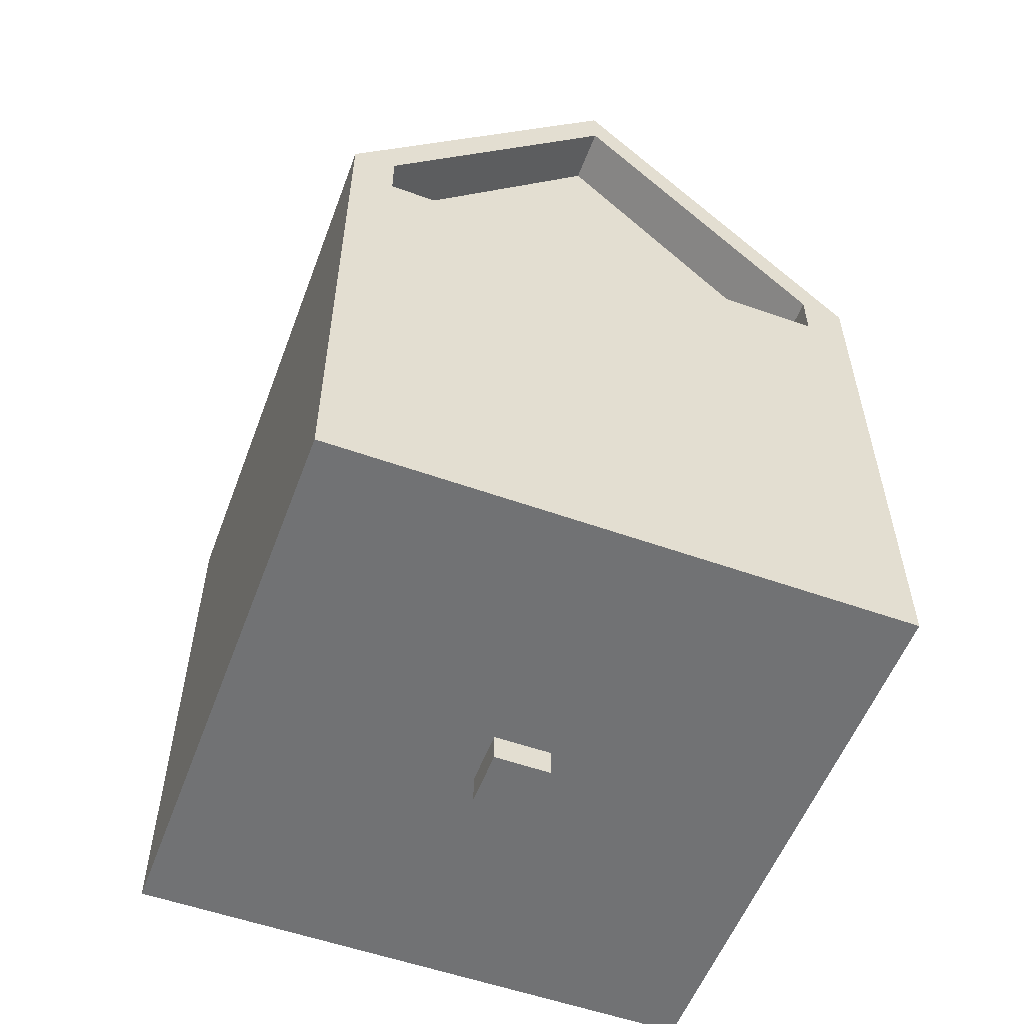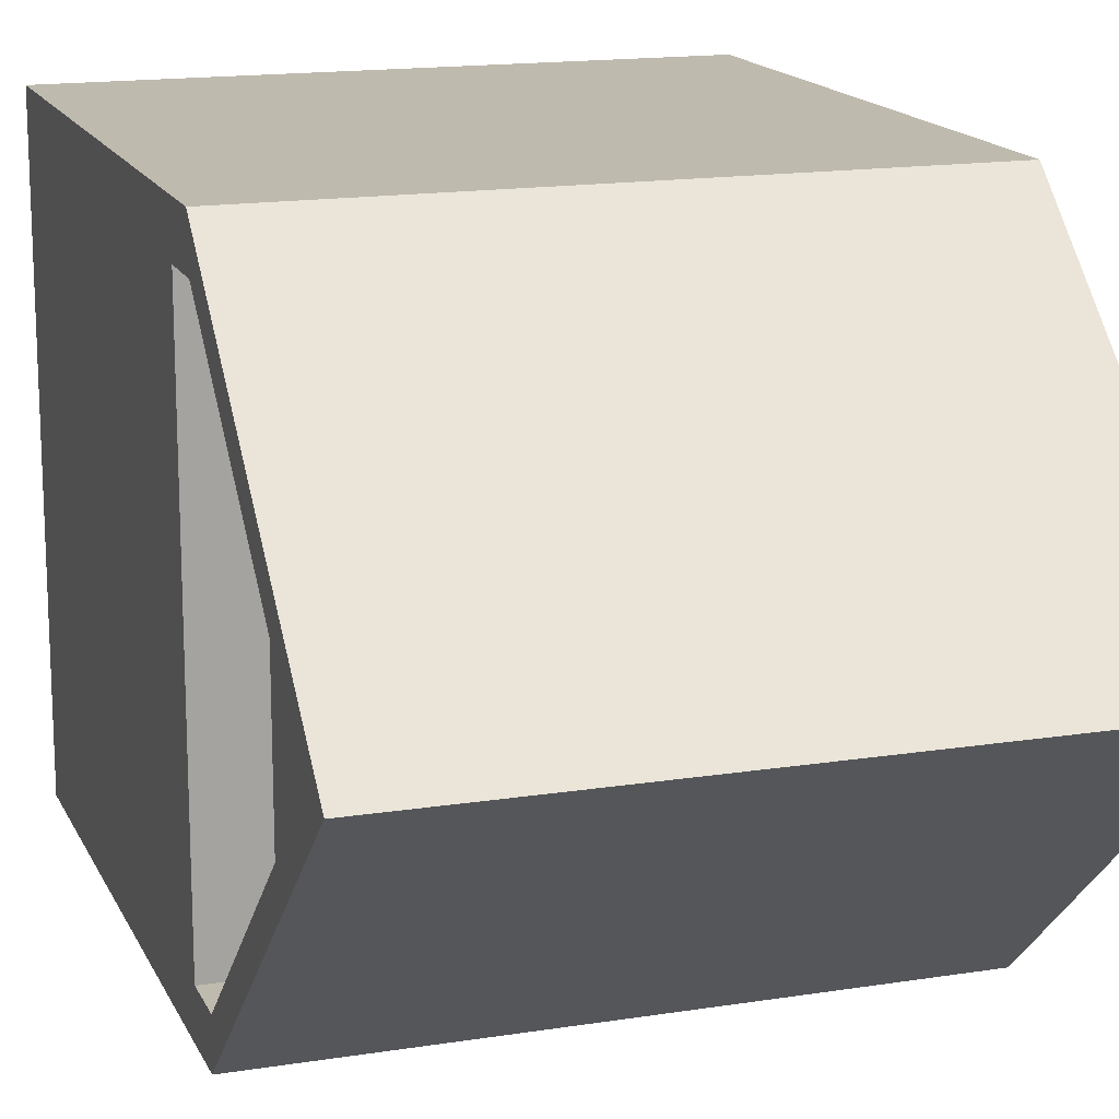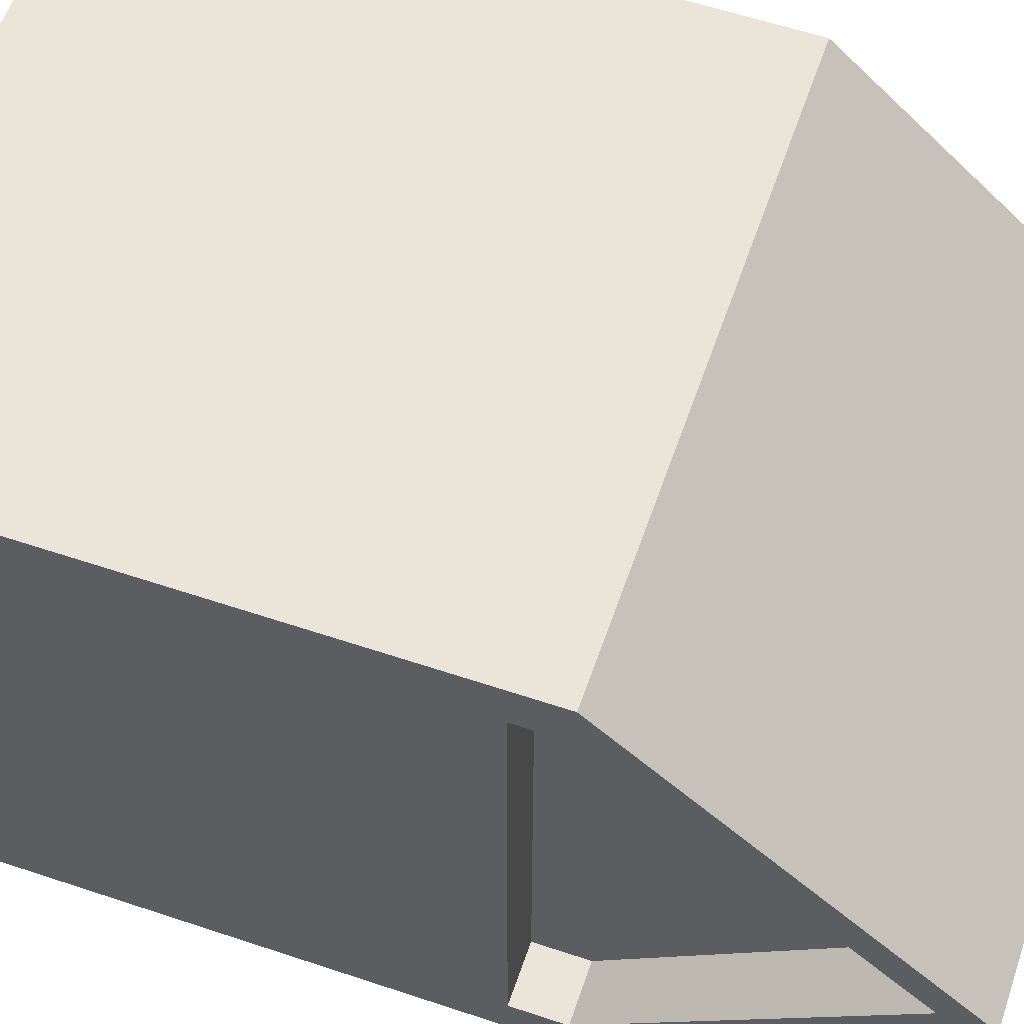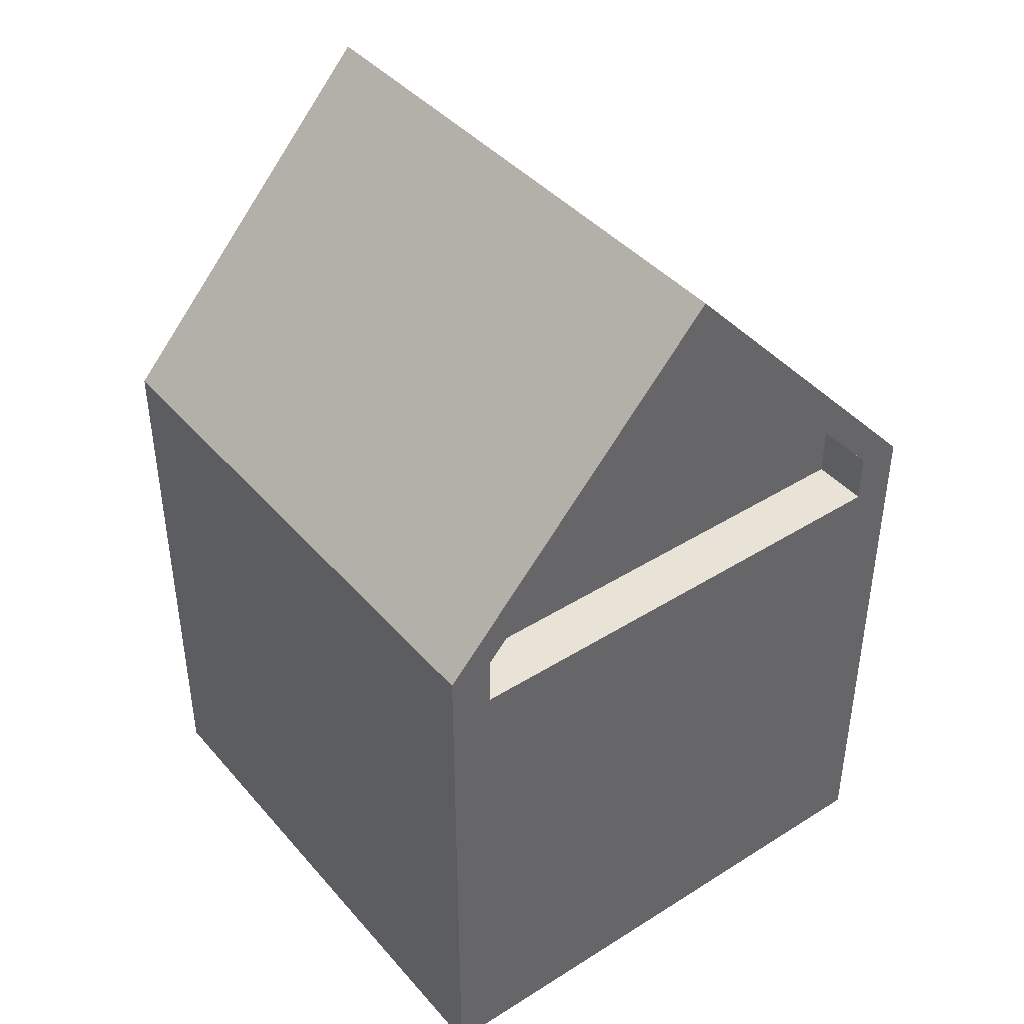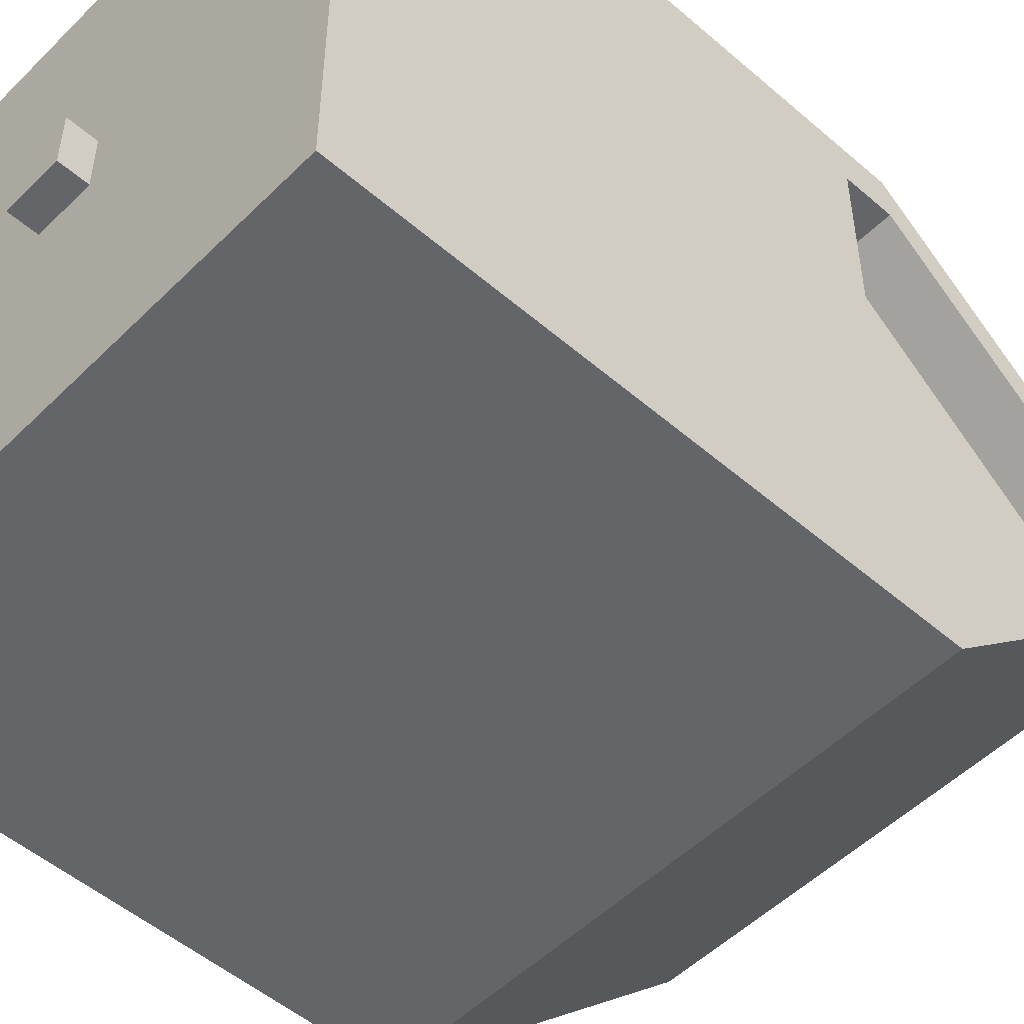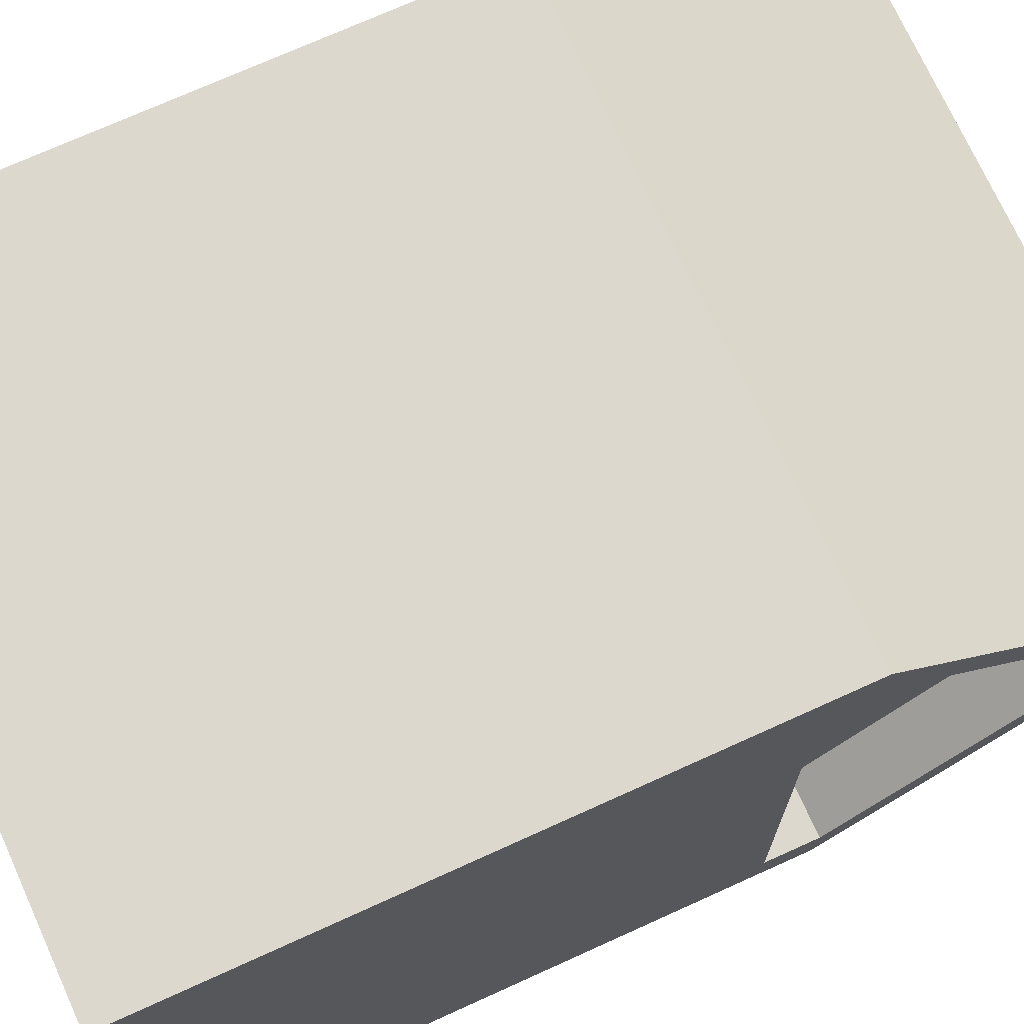
<metadata>
{"format":"obj","ext":"obj","renderer":"f3d","projection":"perspective","resolution":1024,"background":"white","views":[{"elev":-55.4,"azim":69.5,"up":"+Y"},{"elev":15.8,"azim":161.6,"up":"+Z"},{"elev":59.2,"azim":109.0,"up":"+Z"},{"elev":41.8,"azim":52.9,"up":"+Y"},{"elev":-51.4,"azim":46.9,"up":"+Z"},{"elev":72.3,"azim":65.6,"up":"+Z"}]}
</metadata>
<code>
o Plane
v -10.1 0 0
v -10.1 2e-06 -10.1
v 10.1 2e-06 -10.1
v 10.1 0 0
v -10.1 31 5e-06
v 10.1 31 5e-06
v 10.1 20 -10.1
v -10.1 20 -10.1
v 10.1 17.91 10.1
v 10.1 17.91 3e-06
v 10.1 18.35 3e-06
v 10.1 18.35 8.549
v -10.1 17.91 -10.1
v -10.1 17.91 3e-06
v -10.1 18.49 3e-06
v -10.1 18.49 -8.08
v 10.1 17.91 -10.1
v -10.1 17.91 10.1
v 10.1 20 10.1
v -10.1 20 10.1
v -10.1 28.96 5e-06
v -10.1 20.16 8.08
v 10.1 29.43 5e-06
v 10.1 20.12 -8.549
v -10.1 -2e-06 10.1
v 10.1 -2e-06 10.1
v 10.1 18.35 -8.549
v 8.107 20.12 -8.549
v 8.107 18.35 -8.549
v 8.107 18.35 3e-06
v 8.107 18.35 8.549
v 10.1 20.12 8.549
v 8.107 29.43 5e-06
v 8.107 20.12 8.549
v -10.1 18.49 8.08
v -8.221 20.16 8.08
v -8.221 18.49 8.08
v -8.221 18.49 3e-06
v -8.221 18.49 -8.08
v -10.1 20.16 -8.08
v -8.221 28.96 5e-06
v -8.221 20.16 -8.08
f 2 4 1
f 6 8 5
f 10 12 9
f 14 16 13
f 13 7 17
f 9 20 18
f 20 21 22
f 7 23 24
f 19 5 20
f 1 26 25
f 4 9 26
f 1 13 2
f 26 18 25
f 2 17 3
f 25 14 1
f 3 10 4
f 24 29 27
f 11 31 12
f 19 23 6
f 10 27 11
f 19 12 32
f 7 27 17
f 30 28 33
f 30 34 31
f 27 30 11
f 12 34 32
f 32 33 23
f 23 28 24
f 22 37 35
f 15 39 16
f 8 21 5
f 8 16 40
f 20 35 18
f 14 35 15
f 38 36 41
f 38 42 39
f 35 38 15
f 16 42 40
f 40 41 21
f 21 36 22
f 2 3 4
f 6 7 8
f 10 11 12
f 14 15 16
f 13 8 7
f 9 19 20
f 20 5 21
f 7 6 23
f 19 6 5
f 1 4 26
f 4 10 9
f 1 14 13
f 26 9 18
f 2 13 17
f 25 18 14
f 3 17 10
f 24 28 29
f 11 30 31
f 19 32 23
f 10 17 27
f 19 9 12
f 7 24 27
f 30 29 28
f 30 33 34
f 27 29 30
f 12 31 34
f 32 34 33
f 23 33 28
f 22 36 37
f 15 38 39
f 8 40 21
f 8 13 16
f 20 22 35
f 14 18 35
f 38 37 36
f 38 41 42
f 35 37 38
f 16 39 42
f 40 42 41
f 21 41 36
o Cube
v 1 -1 -1
v 1 -1 1
v -1 -1 1
v -1 -1 -1
v 1 1 -1
v 1 1 1
v -1 1 1
v -1 1 -1
f 44 46 43
f 50 48 47
f 47 44 43
f 48 45 44
f 45 50 46
f 43 50 47
f 44 45 46
f 50 49 48
f 47 48 44
f 48 49 45
f 45 49 50
f 43 46 50

</code>
